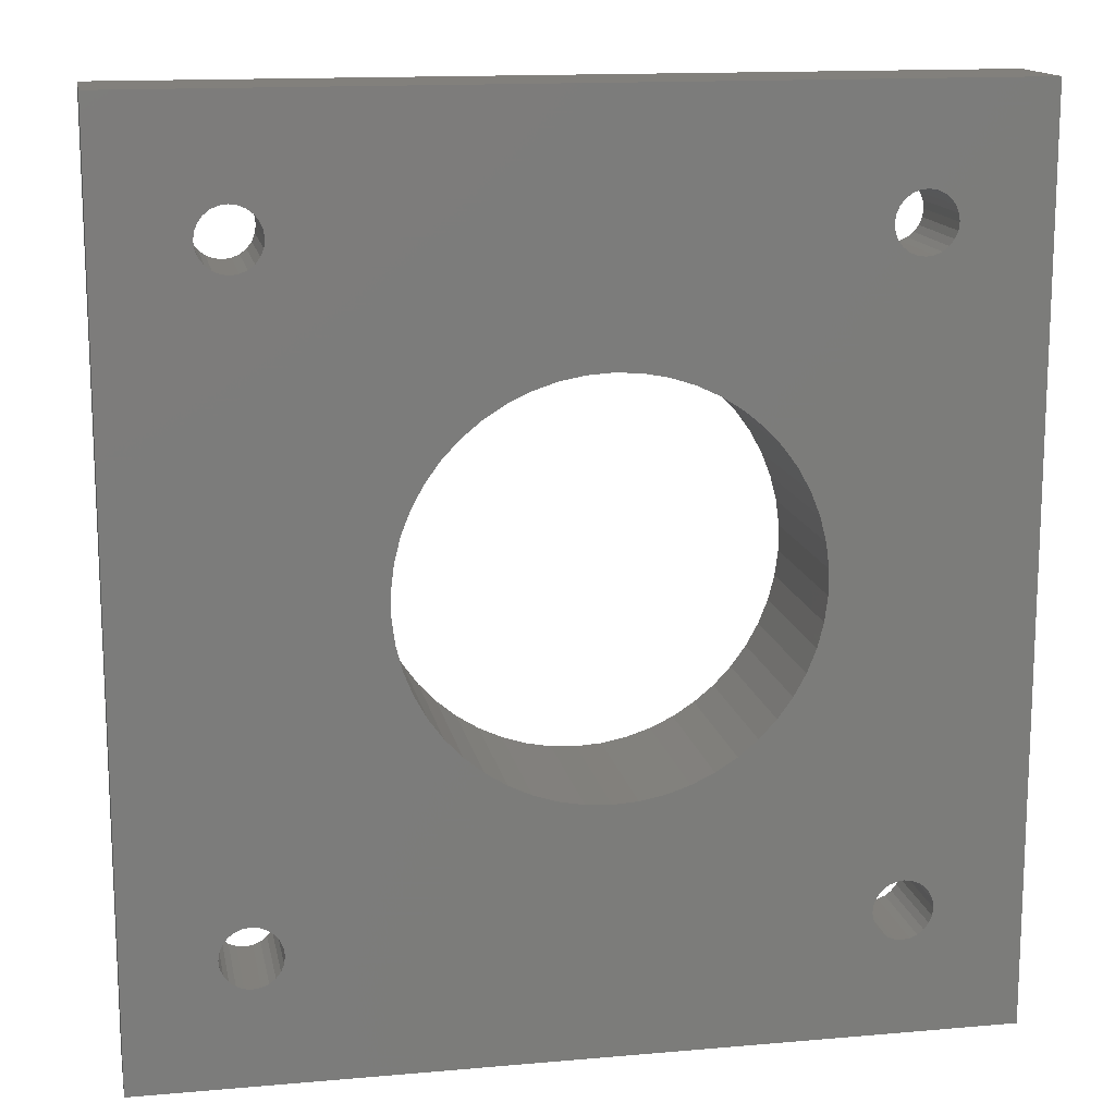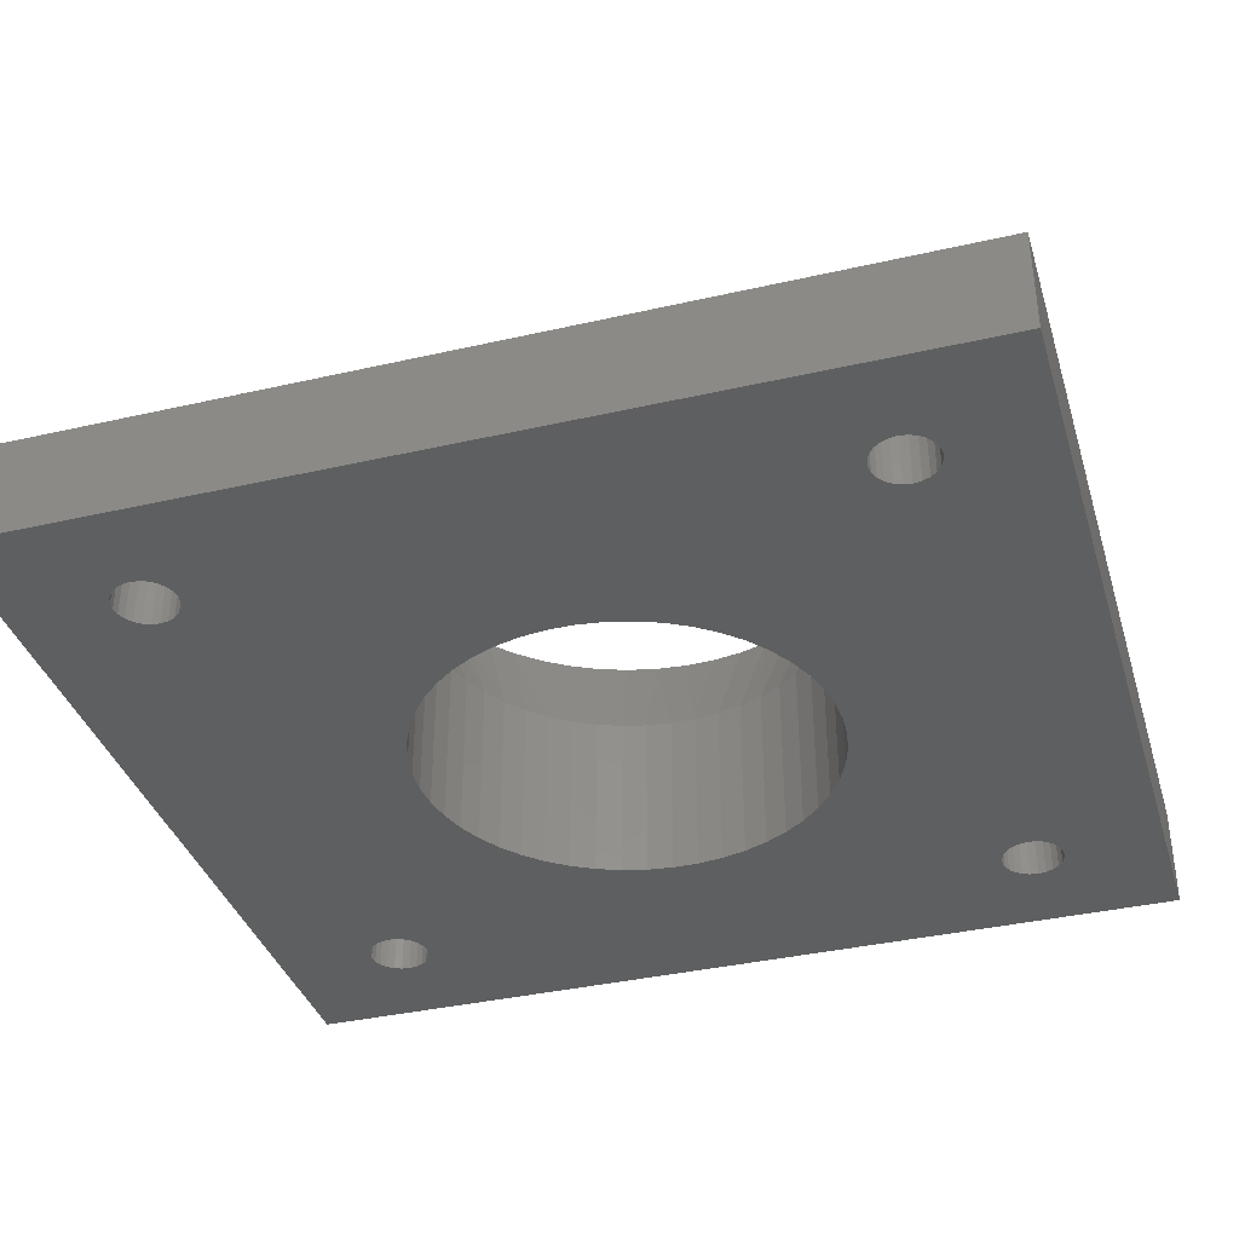
<metadata>
{"format":"stl","ext":"stl","renderer":"f3d","projection":"perspective","resolution":1024,"background":"white","views":[{"elev":14.5,"azim":169.2,"up":"+Y"},{"elev":-37.1,"azim":106.5,"up":"+Z"}]}
</metadata>
<code>
# stl→obj: 418 verts, 852 faces
v 260 45 18
v 271.1 35.33 18
v 271.9 35.43 18
v 270.4 35.03 18
v 269.8 34.55 18
v 269.3 33.93 18
v 269 33.21 18
v 268.9 32.43 18
v 260 -45 18
v 269.8 34.6 18
v 269 31.65 18
v 269.3 30.93 18
v 269.8 30.31 18
v 270.4 29.83 18
v 271.1 29.53 18
v 271.9 29.43 18
v 277.2 8.216 18
v 278.4 11 18
v 280 13.62 18
v 281.9 16.02 18
v 284 18.17 18
v 286.4 20.03 18
v 289 21.57 18
v 291.8 22.78 18
v 294.7 23.62 18
v 297.7 24.09 18
v 333.1 29.43 18
v 300.8 24.19 18
v 276.4 5.298 18
v 275.9 2.297 18
v 275.8 -0.7406 18
v 276.1 -3.766 18
v 276.8 -6.733 18
v 277.8 -9.593 18
v 279.2 -12.3 18
v 269.3 -30.93 18
v 280.9 -14.82 18
v 269.8 -30.31 18
v 282.9 -17.1 18
v 270.4 -29.83 18
v 285.2 -19.11 18
v 287.7 -20.82 18
v 271.1 -29.53 18
v 290.4 -22.2 18
v 293.2 -23.23 18
v 296.2 -23.9 18
v 299.2 -24.19 18
v 271.9 -29.43 18
v 269 -31.65 18
v 268.9 -32.43 18
v 269 -33.21 18
v 269.3 -33.93 18
v 269.8 -34.55 18
v 269.8 -34.6 18
v 270.4 -35.03 18
v 271.1 -35.33 18
v 271.9 -35.43 18
v 333.1 -35.43 18
v 345 -45 18
v 345 45 18
v 336.1 32.43 18
v 336 33.21 18
v 335.7 33.93 18
v 335.2 34.55 18
v 334.6 35.03 18
v 333.9 35.33 18
v 333.1 35.43 18
v 335.2 34.6 18
v 336 31.65 18
v 335.7 30.93 18
v 335.2 30.31 18
v 334.6 29.83 18
v 333.9 29.53 18
v 322.2 9.593 18
v 320.8 12.3 18
v 319.1 14.82 18
v 317.1 17.1 18
v 314.8 19.11 18
v 312.3 20.82 18
v 309.6 22.2 18
v 306.8 23.23 18
v 303.8 23.9 18
v 323.2 6.733 18
v 323.9 3.766 18
v 324.2 0.7406 18
v 324.1 -2.297 18
v 323.6 -5.298 18
v 322.8 -8.216 18
v 335.7 -30.93 18
v 321.6 -11 18
v 335.2 -30.31 18
v 320 -13.62 18
v 318.1 -16.02 18
v 334.6 -29.83 18
v 316 -18.17 18
v 313.6 -20.03 18
v 333.9 -29.53 18
v 311 -21.57 18
v 308.2 -22.78 18
v 305.3 -23.62 18
v 302.3 -24.09 18
v 333.1 -29.43 18
v 336 -31.65 18
v 336.1 -32.43 18
v 336 -33.21 18
v 335.7 -33.93 18
v 335.2 -34.55 18
v 335.2 -34.6 18
v 334.6 -35.03 18
v 333.9 -35.33 18
v 272.6 -29.53 18
v 332.4 -29.53 18
v 273.4 -29.83 18
v 331.6 -29.83 18
v 273.9 -30.26 18
v 331.1 -30.26 18
v 274 -30.31 18
v 331 -30.31 18
v 274.5 -30.93 18
v 330.5 -30.93 18
v 274.8 -31.65 18
v 330.2 -31.65 18
v 274.9 -32.43 18
v 330.1 -32.43 18
v 330.2 -33.21 18
v 274.8 -33.21 18
v 274.5 -33.93 18
v 330.5 -33.93 18
v 274 -34.55 18
v 331 -34.55 18
v 273.4 -35.03 18
v 331.6 -35.03 18
v 272.6 -35.33 18
v 332.4 -35.33 18
v 272.6 35.33 18
v 332.4 35.33 18
v 273.4 35.03 18
v 331.6 35.03 18
v 274 34.55 18
v 331 34.55 18
v 274.5 33.93 18
v 330.5 33.93 18
v 274.8 33.21 18
v 330.2 33.21 18
v 274.9 32.43 18
v 330.1 32.43 18
v 274.8 31.65 18
v 330.2 31.65 18
v 274.5 30.93 18
v 330.5 30.93 18
v 274 30.31 18
v 331 30.31 18
v 273.9 30.26 18
v 331.1 30.26 18
v 273.4 29.83 18
v 331.6 29.83 18
v 272.6 29.53 18
v 332.4 29.53 18
v 345 -45 8
v 345 45 8
v 260 45 8
v 260 -45 8
v 333.1 35.43 8
v 272.6 35.33 8
v 271.9 35.43 8
v 332.4 35.33 8
v 331.6 35.03 8
v 273.4 35.03 8
v 274 34.55 8
v 331 34.55 8
v 274.5 33.93 8
v 330.5 33.93 8
v 274.8 33.21 8
v 330.2 33.21 8
v 274.9 32.43 8
v 330.1 32.43 8
v 274.8 31.65 8
v 330.2 31.65 8
v 274.5 30.93 8
v 330.5 30.93 8
v 274 30.31 8
v 331 30.31 8
v 273.9 30.26 8
v 331.1 30.26 8
v 273.4 29.83 8
v 331.6 29.83 8
v 272.6 29.53 8
v 332.4 29.53 8
v 271.9 29.43 8
v 333.1 29.43 8
v 333.9 35.33 8
v 334.6 35.03 8
v 335.2 34.55 8
v 335.7 33.93 8
v 336 33.21 8
v 336.1 32.43 8
v 335.2 34.6 8
v 336 31.65 8
v 335.7 30.93 8
v 335.2 30.31 8
v 334.6 29.83 8
v 333.9 29.53 8
v 318.1 8.516 8
v 316.9 10.72 8
v 315.4 12.75 8
v 313.7 14.58 8
v 311.8 16.18 8
v 309.6 17.53 8
v 307.4 18.6 8
v 305 19.37 8
v 302.5 19.84 8
v 300 20 8
v 319 6.18 8
v 319.6 3.748 8
v 320 1.256 8
v 320 3.64e-15 8
v 320 -1.256 8
v 319.6 -3.748 8
v 335.7 -30.93 8
v 319 -6.18 8
v 335.2 -30.31 8
v 318.1 -8.516 8
v 316.9 -10.72 8
v 315.4 -12.75 8
v 334.6 -29.83 8
v 313.7 -14.58 8
v 311.8 -16.18 8
v 309.6 -17.53 8
v 333.9 -29.53 8
v 307.4 -18.6 8
v 305 -19.37 8
v 302.5 -19.84 8
v 300 -20 8
v 333.1 -29.43 8
v 336 -31.65 8
v 336.1 -32.43 8
v 336 -33.21 8
v 335.7 -33.93 8
v 335.2 -34.55 8
v 335.2 -34.6 8
v 334.6 -35.03 8
v 333.9 -35.33 8
v 333.1 -35.43 8
v 271.9 -35.43 8
v 268.9 32.43 8
v 269 33.21 8
v 269.3 33.93 8
v 269.8 34.55 8
v 270.4 35.03 8
v 271.1 35.33 8
v 269.8 34.6 8
v 269 31.65 8
v 269.3 30.93 8
v 269.8 30.31 8
v 270.4 29.83 8
v 271.1 29.53 8
v 281.9 8.516 8
v 283.1 10.72 8
v 284.6 12.75 8
v 286.3 14.58 8
v 288.2 16.18 8
v 290.4 17.53 8
v 292.6 18.6 8
v 295 19.37 8
v 297.5 19.84 8
v 281 6.18 8
v 280.4 3.748 8
v 280 1.256 8
v 280 -9.252e-15 8
v 280 -1.256 8
v 280.4 -3.748 8
v 281 -6.18 8
v 281.9 -8.516 8
v 269.3 -30.93 8
v 283.1 -10.72 8
v 269.8 -30.31 8
v 284.6 -12.75 8
v 286.3 -14.58 8
v 270.4 -29.83 8
v 288.2 -16.18 8
v 290.4 -17.53 8
v 292.6 -18.6 8
v 295 -19.37 8
v 271.1 -29.53 8
v 297.5 -19.84 8
v 271.9 -29.43 8
v 269 -31.65 8
v 268.9 -32.43 8
v 269 -33.21 8
v 269.3 -33.93 8
v 269.8 -34.55 8
v 269.8 -34.6 8
v 270.4 -35.03 8
v 271.1 -35.33 8
v 332.4 -29.53 8
v 272.6 -29.53 8
v 331.6 -29.83 8
v 273.4 -29.83 8
v 331.1 -30.26 8
v 273.9 -30.26 8
v 331 -30.31 8
v 274 -30.31 8
v 330.5 -30.93 8
v 274.5 -30.93 8
v 330.2 -31.65 8
v 274.8 -31.65 8
v 274.9 -32.43 8
v 330.1 -32.43 8
v 330.2 -33.21 8
v 274.8 -33.21 8
v 274.5 -33.93 8
v 330.5 -33.93 8
v 331 -34.55 8
v 274 -34.55 8
v 331.6 -35.03 8
v 273.4 -35.03 8
v 332.4 -35.33 8
v 272.6 -35.33 8
v 280 -1.256 25
v 280.4 -3.748 25
v 280 1.256 25
v 305 19.37 25
v 307.4 18.6 25
v 309.6 17.53 25
v 300 20 25
v 302.5 19.84 25
v 316.9 10.72 25
v 315.4 12.75 25
v 318.1 8.516 25
v 319.6 3.748 25
v 319 6.18 25
v 320 1.256 25
v 311.8 16.18 25
v 313.7 14.58 25
v 286.3 14.58 25
v 288.2 16.18 25
v 290.4 17.53 25
v 318.1 -8.516 25
v 319 -6.18 25
v 316.9 -10.72 25
v 315.4 -12.75 25
v 281 -6.18 25
v 281.9 -8.516 25
v 283.1 -10.72 25
v 284.6 12.75 25
v 283.1 10.72 25
v 280.4 3.748 25
v 281 6.18 25
v 281.9 8.516 25
v 300 -20 25
v 297.5 -19.84 25
v 295 -19.37 25
v 319.6 -3.748 25
v 320 -1.256 25
v 292.6 -18.6 25
v 290.4 -17.53 25
v 284.6 -12.75 25
v 286.3 -14.58 25
v 307.4 -18.6 25
v 305 -19.37 25
v 302.5 -19.84 25
v 288.2 -16.18 25
v 295 19.37 25
v 297.5 19.84 25
v 292.6 18.6 25
v 313.7 -14.58 25
v 311.8 -16.18 25
v 309.6 -17.53 25
v 286.4 20.03 35
v 284 18.17 35
v 289 21.57 35
v 291.8 22.78 35
v 294.7 23.62 35
v 297.7 24.09 35
v 300.8 24.19 35
v 303.8 23.9 35
v 306.8 23.23 35
v 312.3 20.82 35
v 309.6 22.2 35
v 314.8 19.11 35
v 317.1 17.1 35
v 319.1 14.82 35
v 320.8 12.3 35
v 322.2 9.593 35
v 323.2 6.733 35
v 323.9 3.766 35
v 324.2 0.7406 35
v 324.1 -2.297 35
v 323.6 -5.298 35
v 322.8 -8.216 35
v 321.6 -11 35
v 320 -13.62 35
v 318.1 -16.02 35
v 316 -18.17 35
v 311 -21.57 35
v 313.6 -20.03 35
v 308.2 -22.78 35
v 305.3 -23.62 35
v 302.3 -24.09 35
v 299.2 -24.19 35
v 296.2 -23.9 35
v 293.2 -23.23 35
v 290.4 -22.2 35
v 287.7 -20.82 35
v 282.9 -17.1 35
v 285.2 -19.11 35
v 280.9 -14.82 35
v 279.2 -12.3 35
v 277.8 -9.593 35
v 276.8 -6.733 35
v 276.1 -3.766 35
v 275.8 -0.7406 35
v 275.9 2.297 35
v 276.4 5.298 35
v 277.2 8.216 35
v 278.4 11 35
v 280 13.62 35
v 281.9 16.02 35
f 1 2 3
f 2 1 4
f 4 1 5
f 5 1 6
f 6 1 7
f 7 1 8
f 8 1 9
f 4 5 10
f 8 9 11
f 11 9 12
f 12 9 13
f 13 9 14
f 14 9 15
f 15 9 16
f 16 9 17
f 16 17 18
f 16 18 19
f 16 19 20
f 16 20 21
f 16 21 22
f 16 22 23
f 16 23 24
f 16 24 25
f 16 25 26
f 16 26 27
f 27 26 28
f 17 9 29
f 29 9 30
f 30 9 31
f 31 9 32
f 32 9 33
f 33 9 34
f 34 9 35
f 35 9 36
f 35 36 37
f 37 36 38
f 37 38 39
f 39 38 40
f 39 40 41
f 41 40 42
f 42 40 43
f 42 43 44
f 44 43 45
f 45 43 46
f 46 43 47
f 47 43 48
f 36 9 49
f 49 9 50
f 50 9 51
f 51 9 52
f 52 9 53
f 53 9 54
f 54 9 55
f 55 9 56
f 56 9 57
f 57 9 58
f 58 9 59
f 60 61 59
f 61 60 62
f 62 60 63
f 63 60 64
f 64 60 65
f 65 60 66
f 66 60 67
f 67 60 1
f 67 1 3
f 64 65 68
f 59 61 69
f 59 69 70
f 59 70 71
f 59 71 72
f 59 72 73
f 59 73 27
f 59 27 74
f 74 27 75
f 75 27 76
f 76 27 77
f 77 27 78
f 78 27 79
f 79 27 80
f 80 27 81
f 81 27 82
f 82 27 28
f 59 74 83
f 59 83 84
f 59 84 85
f 59 85 86
f 59 86 87
f 59 87 88
f 59 88 89
f 89 88 90
f 89 90 91
f 91 90 92
f 91 92 93
f 91 93 94
f 94 93 95
f 94 95 96
f 94 96 97
f 97 96 98
f 97 98 99
f 97 99 100
f 97 100 101
f 97 101 47
f 97 47 102
f 102 47 48
f 59 89 103
f 59 103 104
f 59 104 105
f 59 105 106
f 59 106 107
f 59 107 108
f 59 108 109
f 59 109 110
f 59 110 58
f 111 102 48
f 102 111 112
f 112 111 113
f 112 113 114
f 114 113 115
f 114 115 116
f 116 115 117
f 116 117 118
f 118 117 119
f 118 119 120
f 120 119 121
f 120 121 122
f 122 121 123
f 122 123 124
f 124 123 125
f 125 123 126
f 125 126 127
f 125 127 128
f 128 127 129
f 128 129 130
f 130 129 131
f 130 131 132
f 132 131 133
f 132 133 134
f 134 133 57
f 134 57 58
f 135 67 3
f 67 135 136
f 136 135 137
f 136 137 138
f 138 137 139
f 138 139 140
f 140 139 141
f 140 141 142
f 142 141 143
f 142 143 144
f 144 143 145
f 144 145 146
f 146 145 147
f 146 147 148
f 148 147 149
f 148 149 150
f 150 149 151
f 150 151 152
f 152 151 153
f 152 153 154
f 154 153 155
f 154 155 156
f 156 155 157
f 156 157 158
f 158 157 16
f 158 16 27
f 60 159 160
f 159 60 59
f 9 161 162
f 161 9 1
f 159 9 162
f 9 159 59
f 163 164 165
f 164 163 166
f 164 166 167
f 164 167 168
f 168 167 169
f 169 167 170
f 169 170 171
f 171 170 172
f 171 172 173
f 173 172 174
f 173 174 175
f 175 174 176
f 175 176 177
f 177 176 178
f 177 178 179
f 179 178 180
f 179 180 181
f 181 180 182
f 181 182 183
f 183 182 184
f 183 184 185
f 185 184 186
f 185 186 187
f 187 186 188
f 187 188 189
f 189 188 190
f 160 163 161
f 163 160 191
f 191 160 192
f 192 160 193
f 193 160 194
f 194 160 195
f 195 160 196
f 196 160 159
f 161 163 165
f 192 193 197
f 196 159 198
f 198 159 199
f 199 159 200
f 200 159 201
f 201 159 202
f 202 159 190
f 190 159 203
f 190 203 204
f 190 204 205
f 190 205 206
f 190 206 207
f 190 207 208
f 190 208 209
f 190 209 210
f 190 210 211
f 190 211 212
f 203 159 213
f 213 159 214
f 214 159 215
f 215 159 216
f 216 159 217
f 217 159 218
f 218 159 219
f 218 219 220
f 220 219 221
f 220 221 222
f 222 221 223
f 223 221 224
f 224 221 225
f 224 225 226
f 226 225 227
f 227 225 228
f 228 225 229
f 228 229 230
f 230 229 231
f 231 229 232
f 232 229 233
f 233 229 234
f 219 159 235
f 235 159 236
f 236 159 237
f 237 159 238
f 238 159 239
f 239 159 240
f 240 159 241
f 241 159 242
f 242 159 243
f 243 159 244
f 161 245 162
f 245 161 246
f 246 161 247
f 247 161 248
f 248 161 249
f 249 161 250
f 250 161 165
f 248 249 251
f 162 245 252
f 162 252 253
f 162 253 254
f 162 254 255
f 162 255 256
f 162 256 189
f 162 189 257
f 257 189 258
f 258 189 259
f 259 189 260
f 260 189 261
f 261 189 262
f 262 189 263
f 263 189 264
f 264 189 190
f 264 190 265
f 265 190 212
f 162 257 266
f 162 266 267
f 162 267 268
f 162 268 269
f 162 269 270
f 162 270 271
f 162 271 272
f 162 272 273
f 162 273 274
f 274 273 275
f 274 275 276
f 276 275 277
f 276 277 278
f 276 278 279
f 279 278 280
f 279 280 281
f 279 281 282
f 279 282 283
f 279 283 284
f 284 283 285
f 284 285 233
f 284 233 286
f 286 233 234
f 162 274 287
f 162 287 288
f 162 288 289
f 162 289 290
f 162 290 291
f 162 291 292
f 162 292 293
f 162 293 294
f 162 294 244
f 162 244 159
f 295 286 234
f 286 295 296
f 296 295 297
f 296 297 298
f 298 297 299
f 298 299 300
f 300 299 301
f 300 301 302
f 302 301 303
f 302 303 304
f 304 303 305
f 304 305 306
f 306 305 307
f 307 305 308
f 307 308 309
f 307 309 310
f 310 309 311
f 311 309 312
f 311 312 313
f 311 313 314
f 314 313 315
f 314 315 316
f 316 315 317
f 316 317 318
f 318 317 243
f 318 243 244
f 60 161 1
f 161 60 160
f 319 271 270
f 271 319 320
f 321 269 268
f 269 321 270
f 270 321 319
f 209 322 210
f 322 209 323
f 208 323 209
f 323 208 324
f 211 325 212
f 325 211 326
f 210 326 211
f 326 210 322
f 327 205 204
f 205 327 328
f 329 204 203
f 204 329 327
f 330 213 214
f 213 330 331
f 332 214 215
f 214 332 330
f 206 333 207
f 333 206 334
f 328 206 205
f 206 328 334
f 261 335 260
f 335 261 336
f 262 336 261
f 336 262 337
f 338 220 222
f 220 338 339
f 340 222 223
f 222 340 338
f 341 223 224
f 223 341 340
f 320 272 271
f 272 320 342
f 343 275 273
f 275 343 344
f 342 273 272
f 273 342 343
f 345 258 259
f 258 345 346
f 335 259 260
f 259 335 345
f 347 268 267
f 268 347 321
f 348 267 266
f 267 348 347
f 349 266 257
f 266 349 348
f 346 257 258
f 257 346 349
f 350 285 351
f 285 350 233
f 351 283 352
f 283 351 285
f 353 217 218
f 217 353 354
f 339 218 220
f 218 339 353
f 355 281 356
f 281 355 282
f 352 282 355
f 282 352 283
f 357 278 277
f 278 357 358
f 344 277 275
f 277 344 357
f 359 231 360
f 231 359 230
f 360 232 361
f 232 360 231
f 362 278 358
f 278 362 280
f 361 233 350
f 233 361 232
f 356 280 362
f 280 356 281
f 265 363 264
f 363 265 364
f 212 364 265
f 364 212 325
f 331 203 213
f 203 331 329
f 262 365 337
f 365 262 263
f 264 365 263
f 365 264 363
f 207 324 208
f 324 207 333
f 366 224 226
f 224 366 341
f 366 227 367
f 227 366 226
f 367 228 368
f 228 367 227
f 368 230 359
f 230 368 228
f 354 216 217
f 216 354 215
f 215 354 332
f 336 369 370
f 336 370 335
f 337 369 336
f 337 371 369
f 365 371 337
f 365 372 371
f 364 373 363
f 363 373 372
f 374 373 364
f 363 372 365
f 375 374 325
f 325 374 364
f 326 375 325
f 376 375 326
f 322 376 326
f 323 377 322
f 377 376 322
f 378 379 324
f 324 379 323
f 379 377 323
f 378 324 333
f 380 378 333
f 380 333 334
f 381 380 334
f 381 334 328
f 381 328 382
f 382 327 383
f 382 328 327
f 383 327 329
f 383 329 384
f 384 329 331
f 384 331 385
f 385 331 330
f 385 330 386
f 386 330 332
f 386 332 387
f 387 332 354
f 387 354 388
f 388 354 353
f 389 339 390
f 389 353 339
f 388 353 389
f 390 339 338
f 390 338 391
f 392 340 341
f 391 340 392
f 391 338 340
f 393 341 366
f 392 341 393
f 393 366 394
f 394 366 367
f 395 368 359
f 396 368 395
f 396 367 368
f 394 367 396
f 395 359 397
f 397 359 360
f 397 360 398
f 398 360 361
f 398 361 399
f 361 350 399
f 399 350 400
f 350 351 400
f 400 351 401
f 351 352 401
f 401 352 402
f 402 355 403
f 352 355 402
f 355 356 403
f 403 356 404
f 356 362 404
f 358 405 406
f 362 358 406
f 362 406 404
f 405 358 357
f 405 357 407
f 407 357 344
f 407 344 408
f 408 343 409
f 408 344 343
f 409 343 342
f 409 342 410
f 410 342 320
f 410 320 411
f 411 320 319
f 411 319 412
f 413 321 347
f 412 321 413
f 412 319 321
f 413 347 414
f 415 348 349
f 414 348 415
f 414 347 348
f 415 349 416
f 416 346 417
f 416 349 346
f 417 345 418
f 417 346 345
f 335 370 418
f 418 345 335
f 413 29 30
f 29 413 414
f 412 30 31
f 30 412 413
f 411 31 32
f 31 411 412
f 410 32 33
f 32 410 411
f 409 33 34
f 33 409 410
f 408 34 35
f 34 408 409
f 407 35 37
f 35 407 408
f 405 37 39
f 37 405 407
f 391 92 90
f 92 391 392
f 392 93 92
f 93 392 393
f 414 17 29
f 17 414 415
f 41 405 39
f 405 41 406
f 42 406 41
f 406 42 404
f 44 404 42
f 404 44 403
f 45 403 44
f 403 45 402
f 46 402 45
f 402 46 401
f 47 401 46
f 401 47 400
f 98 397 99
f 397 98 395
f 99 398 100
f 398 99 397
f 96 395 98
f 395 96 396
f 93 394 95
f 394 93 393
f 95 396 96
f 396 95 394
f 101 400 47
f 400 101 399
f 100 399 101
f 399 100 398
f 390 90 88
f 90 390 391
f 389 88 87
f 88 389 390
f 415 18 17
f 18 415 416
f 416 19 18
f 19 416 417
f 388 87 86
f 87 388 389
f 385 84 83
f 84 385 386
f 386 85 84
f 85 386 387
f 387 86 85
f 86 387 388
f 384 83 74
f 83 384 385
f 383 74 75
f 74 383 384
f 382 75 76
f 75 382 383
f 381 78 380
f 78 381 77
f 381 76 77
f 76 381 382
f 380 79 378
f 79 380 78
f 377 82 376
f 82 377 81
f 379 81 377
f 81 379 80
f 376 28 375
f 28 376 82
f 375 26 374
f 26 375 28
f 374 25 373
f 25 374 26
f 373 24 372
f 24 373 25
f 369 21 370
f 21 369 22
f 370 20 418
f 20 370 21
f 417 20 19
f 20 417 418
f 378 80 379
f 80 378 79
f 371 22 369
f 22 371 23
f 372 23 371
f 23 372 24
f 297 116 299
f 116 297 114
f 299 118 301
f 118 299 116
f 118 303 301
f 303 118 120
f 120 305 303
f 305 120 122
f 122 308 305
f 308 122 124
f 124 309 308
f 309 124 125
f 125 312 309
f 312 125 128
f 128 313 312
f 313 128 130
f 132 313 130
f 313 132 315
f 134 315 132
f 315 134 317
f 58 317 134
f 317 58 243
f 110 243 58
f 243 110 242
f 109 242 110
f 242 109 241
f 108 241 109
f 241 108 240
f 107 240 108
f 240 107 239
f 107 238 239
f 238 107 106
f 106 237 238
f 237 106 105
f 105 236 237
f 236 105 104
f 104 235 236
f 235 104 103
f 103 219 235
f 219 103 89
f 89 221 219
f 221 89 91
f 221 94 225
f 94 221 91
f 225 97 229
f 97 225 94
f 229 102 234
f 102 229 97
f 234 112 295
f 112 234 102
f 295 114 297
f 114 295 112
f 154 182 152
f 182 154 184
f 156 184 154
f 184 156 186
f 158 186 156
f 186 158 188
f 27 188 158
f 188 27 190
f 73 190 27
f 190 73 202
f 72 202 73
f 202 72 201
f 71 201 72
f 201 71 200
f 71 199 200
f 199 71 70
f 70 198 199
f 198 70 69
f 69 196 198
f 196 69 61
f 61 195 196
f 195 61 62
f 62 194 195
f 194 62 63
f 63 193 194
f 193 63 64
f 193 68 197
f 68 193 64
f 197 65 192
f 65 197 68
f 192 66 191
f 66 192 65
f 191 67 163
f 67 191 66
f 163 136 166
f 136 163 67
f 166 138 167
f 138 166 136
f 167 140 170
f 140 167 138
f 140 172 170
f 172 140 142
f 142 174 172
f 174 142 144
f 144 176 174
f 176 144 146
f 146 178 176
f 178 146 148
f 148 180 178
f 180 148 150
f 150 182 180
f 182 150 152
f 147 175 177
f 175 147 145
f 145 173 175
f 173 145 143
f 143 171 173
f 171 143 141
f 141 169 171
f 169 141 139
f 169 137 168
f 137 169 139
f 168 135 164
f 135 168 137
f 164 3 165
f 3 164 135
f 165 2 250
f 2 165 3
f 250 4 249
f 4 250 2
f 249 10 251
f 10 249 4
f 251 5 248
f 5 251 10
f 5 247 248
f 247 5 6
f 6 246 247
f 246 6 7
f 7 245 246
f 245 7 8
f 8 252 245
f 252 8 11
f 11 253 252
f 253 11 12
f 12 254 253
f 254 12 13
f 14 254 13
f 254 14 255
f 15 255 14
f 255 15 256
f 16 256 15
f 256 16 189
f 157 189 16
f 189 157 187
f 155 187 157
f 187 155 185
f 153 185 155
f 185 153 183
f 151 183 153
f 183 151 181
f 151 179 181
f 179 151 149
f 149 177 179
f 177 149 147
f 296 48 286
f 48 296 111
f 286 43 284
f 43 286 48
f 284 40 279
f 40 284 43
f 279 38 276
f 38 279 40
f 38 274 276
f 274 38 36
f 36 287 274
f 287 36 49
f 49 288 287
f 288 49 50
f 50 289 288
f 289 50 51
f 51 290 289
f 290 51 52
f 52 291 290
f 291 52 53
f 54 291 53
f 291 54 292
f 55 292 54
f 292 55 293
f 56 293 55
f 293 56 294
f 57 294 56
f 294 57 244
f 133 244 57
f 244 133 318
f 131 318 133
f 318 131 316
f 129 316 131
f 316 129 314
f 129 311 314
f 311 129 127
f 127 310 311
f 310 127 126
f 126 307 310
f 307 126 123
f 123 306 307
f 306 123 121
f 121 304 306
f 304 121 119
f 119 302 304
f 302 119 117
f 302 115 300
f 115 302 117
f 300 113 298
f 113 300 115
f 298 111 296
f 111 298 113

</code>
